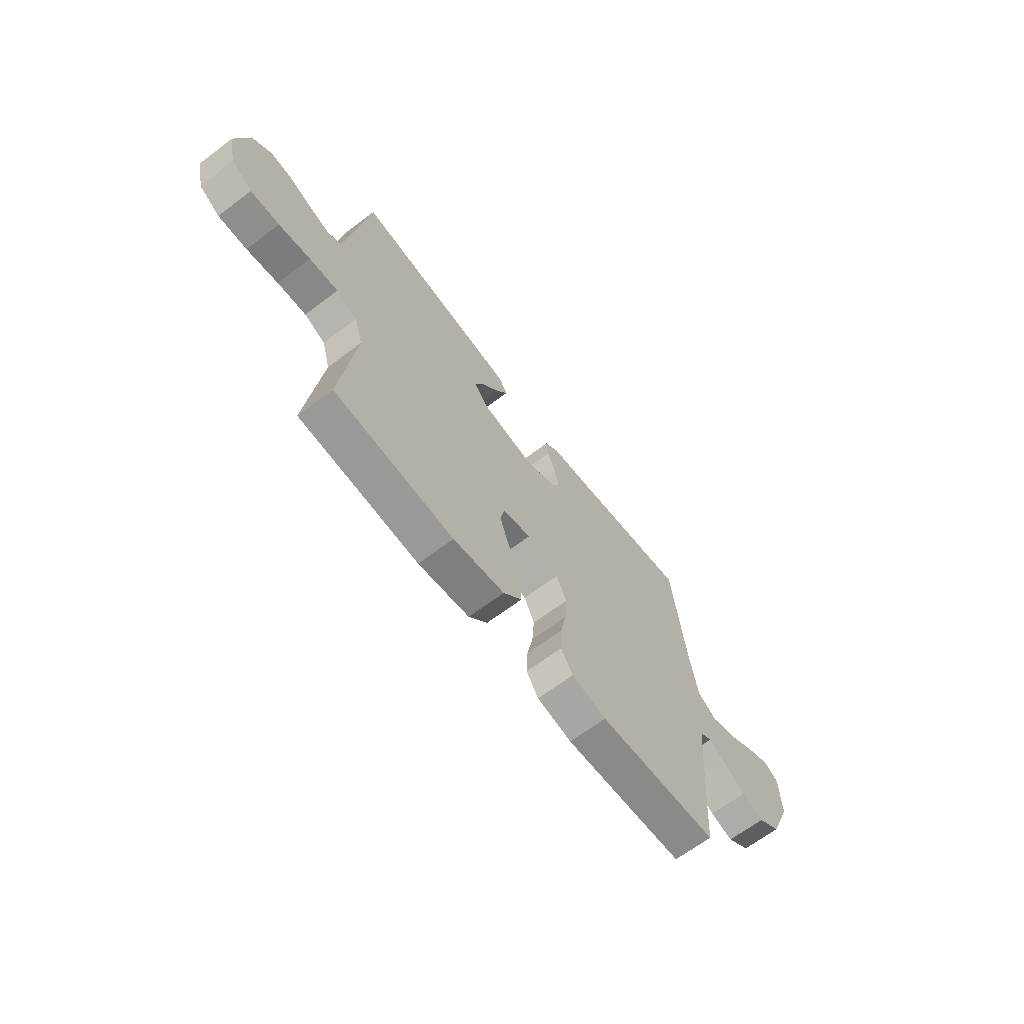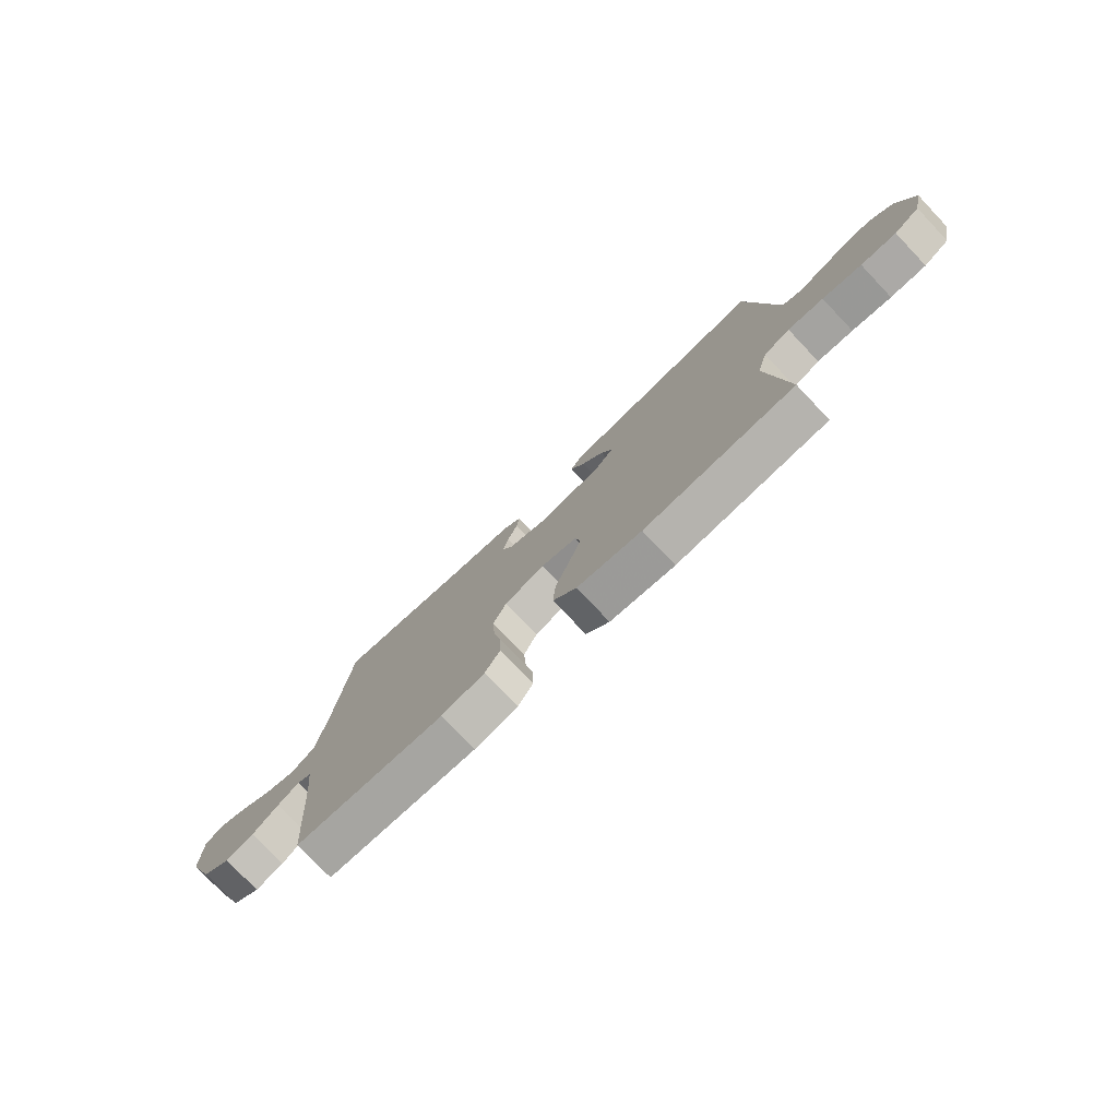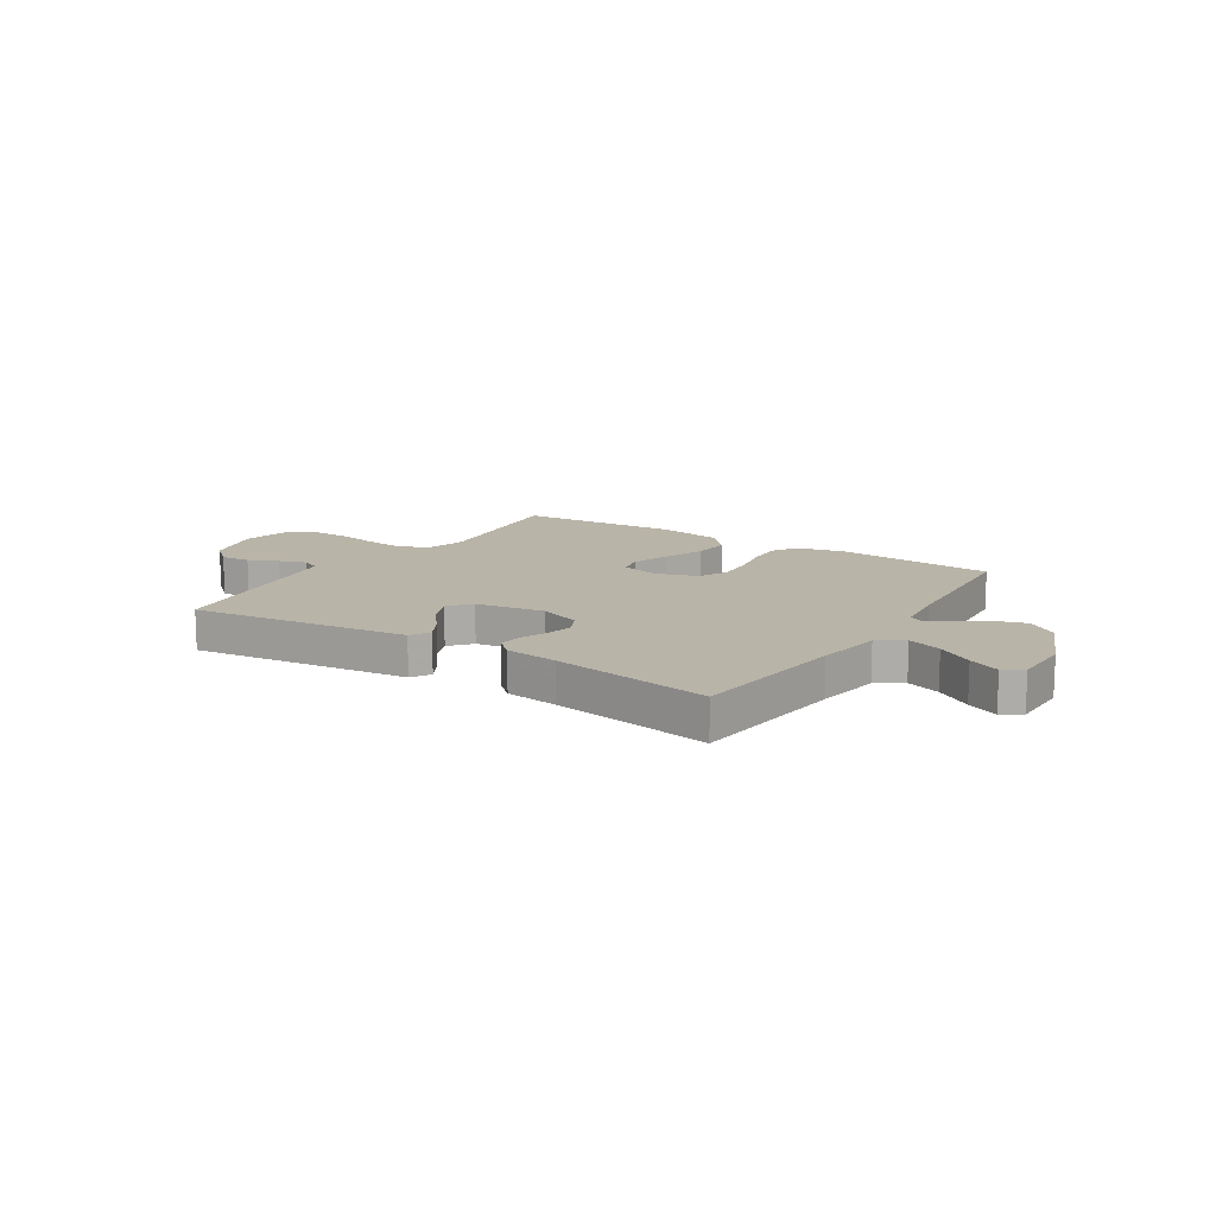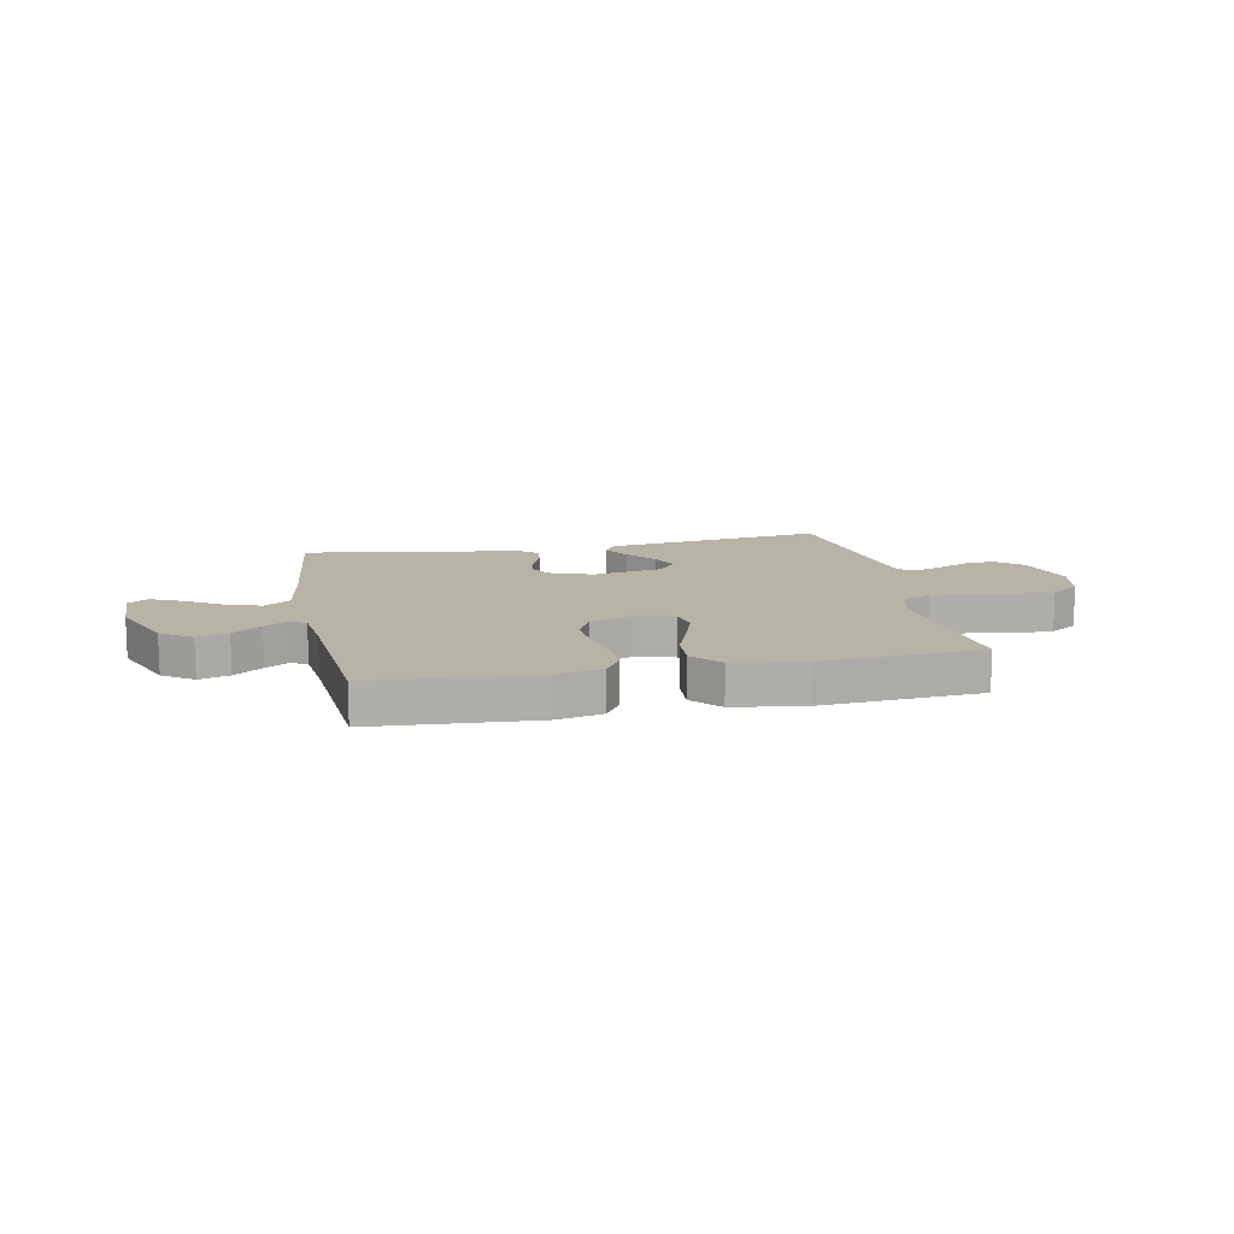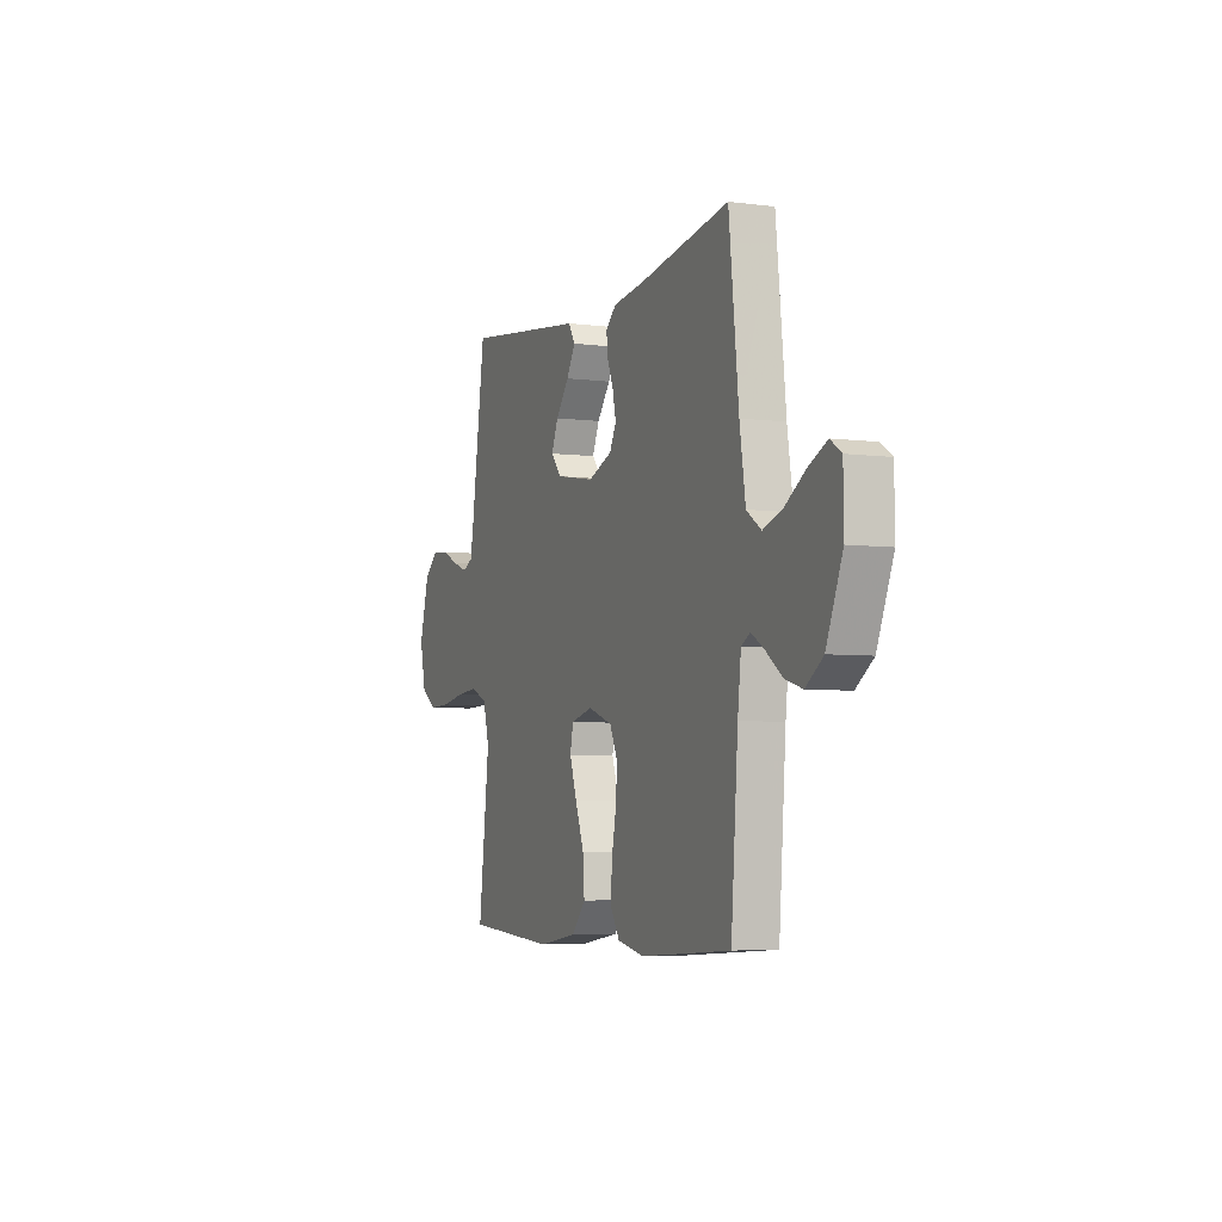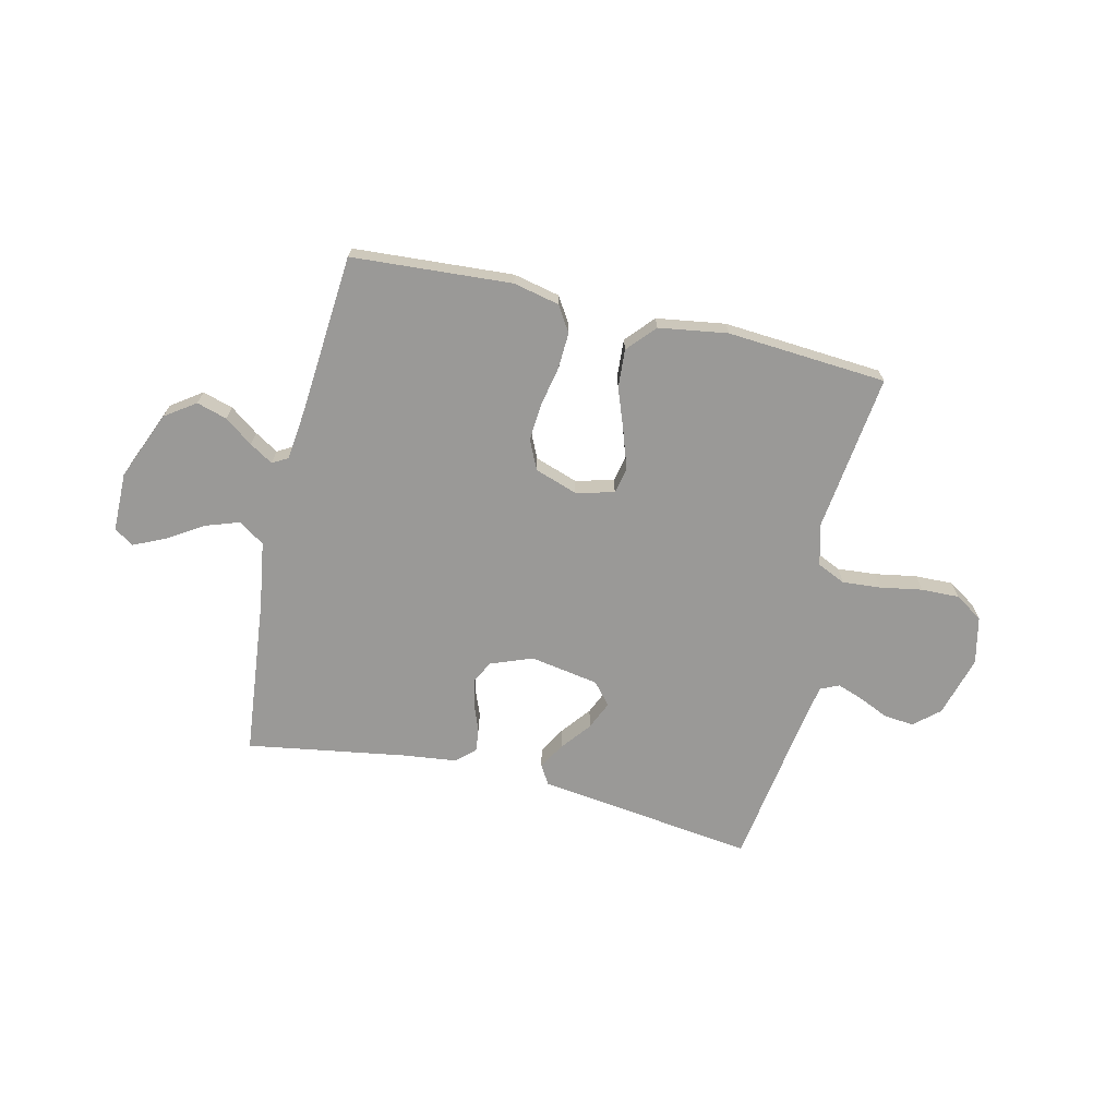
<metadata>
{"format":"obj","ext":"obj","renderer":"f3d","projection":"perspective","resolution":1024,"background":"white","views":[{"elev":-66.3,"azim":-52.9,"up":"+Z"},{"elev":-76.8,"azim":-136.4,"up":"+Z"},{"elev":13.3,"azim":32.8,"up":"+Y"},{"elev":12.8,"azim":168.5,"up":"+Y"},{"elev":-5.1,"azim":67.8,"up":"+Z"},{"elev":-68.9,"azim":166.7,"up":"+Y"}]}
</metadata>
<code>
v 0.5 0.07 -0.5
v 0.2 0.07 -0.521
v 0.113 0.07 -0.502
v 0.083 0.07 -0.454
v 0.086 0.07 -0.386
v 0.101 0.07 -0.311
v 0.106 0.07 -0.241
v 0.08 0.07 -0.186
v 0 0.07 -0.159
v -0.072 0.07 -0.177
v -0.082 0.07 -0.227
v -0.058 0.07 -0.298
v -0.029 0.07 -0.376
v -0.024 0.07 -0.448
v -0.071 0.07 -0.501
v -0.2 0.07 -0.521
v -0.5 0.07 -0.5
v -0.464 0.07 -0.2
v -0.485 0.07 -0.125
v -0.538 0.07 -0.101
v -0.61 0.07 -0.107
v -0.689 0.07 -0.121
v -0.761 0.07 -0.123
v -0.813 0.07 -0.089
v -0.833 0.07 0
v -0.801 0.07 0.115
v -0.754 0.07 0.156
v -0.698 0.07 0.151
v -0.642 0.07 0.126
v -0.592 0.07 0.108
v -0.557 0.07 0.124
v -0.544 0.07 0.2
v -0.5 0.07 0.5
v -0.2 0.07 0.461
v -0.09 0.07 0.447
v -0.068 0.07 0.411
v -0.097 0.07 0.361
v -0.141 0.07 0.305
v -0.164 0.07 0.252
v -0.129 0.07 0.211
v 0 0.07 0.189
v 0.079 0.07 0.219
v 0.101 0.07 0.262
v 0.09 0.07 0.312
v 0.07 0.07 0.363
v 0.065 0.07 0.407
v 0.1 0.07 0.439
v 0.2 0.07 0.451
v 0.5 0.07 0.5
v 0.532 0.07 0.2
v 0.551 0.07 0.076
v 0.599 0.07 0.043
v 0.663 0.07 0.065
v 0.731 0.07 0.108
v 0.79 0.07 0.135
v 0.826 0.07 0.111
v 0.827 0.07 0
v 0.774 0.07 -0.129
v 0.717 0.07 -0.169
v 0.66 0.07 -0.152
v 0.607 0.07 -0.113
v 0.563 0.07 -0.086
v 0.534 0.07 -0.103
v 0.523 0.07 -0.2
v 0.5 0 -0.5
v 0.2 0 -0.521
v 0.113 0 -0.502
v 0.083 0 -0.454
v 0.086 0 -0.386
v 0.101 0 -0.311
v 0.106 0 -0.241
v 0.08 0 -0.186
v 0 0 -0.159
v -0.072 0 -0.177
v -0.082 0 -0.227
v -0.058 0 -0.298
v -0.029 0 -0.376
v -0.024 0 -0.448
v -0.071 0 -0.501
v -0.2 0 -0.521
v -0.5 0 -0.5
v -0.464 0 -0.2
v -0.485 0 -0.125
v -0.538 0 -0.101
v -0.61 0 -0.107
v -0.689 0 -0.121
v -0.761 0 -0.123
v -0.813 0 -0.089
v -0.833 0 0
v -0.801 0 0.115
v -0.754 0 0.156
v -0.698 0 0.151
v -0.642 0 0.126
v -0.592 0 0.108
v -0.557 0 0.124
v -0.544 0 0.2
v -0.5 0 0.5
v -0.2 0 0.461
v -0.09 0 0.447
v -0.068 0 0.411
v -0.097 0 0.361
v -0.141 0 0.305
v -0.164 0 0.252
v -0.129 0 0.211
v 0 0 0.189
v 0.079 0 0.219
v 0.101 0 0.262
v 0.09 0 0.312
v 0.07 0 0.363
v 0.065 0 0.407
v 0.1 0 0.439
v 0.2 0 0.451
v 0.5 0 0.5
v 0.532 0 0.2
v 0.551 0 0.076
v 0.599 0 0.043
v 0.663 0 0.065
v 0.731 0 0.108
v 0.79 0 0.135
v 0.826 0 0.111
v 0.827 0 0
v 0.774 0 -0.129
v 0.717 0 -0.169
v 0.66 0 -0.152
v 0.607 0 -0.113
v 0.563 0 -0.086
v 0.534 0 -0.103
v 0.523 0 -0.2
f 59 60 61
f 58 59 61
f 57 58 61
f 56 57 61
f 55 56 61
f 54 55 61
f 53 54 61
f 52 53 61 62
f 51 52 62 63
f 48 49 50
f 51 63 64
f 50 51 64
f 48 50 64
f 47 48 64
f 46 47 64
f 45 46 64
f 44 45 64
f 36 37 38
f 35 36 38
f 34 35 38
f 34 38 39
f 33 34 39
f 32 33 39
f 31 32 39 40
f 27 28 29
f 26 27 29
f 25 26 29
f 24 25 29
f 23 24 29
f 22 23 29
f 21 22 29
f 20 21 29 30
f 31 40 41
f 30 31 41
f 20 30 41
f 19 20 41
f 16 17 18
f 15 16 18
f 14 15 18
f 13 14 18
f 12 13 18
f 4 5 6
f 3 4 6
f 2 3 6
f 1 2 6
f 64 1 6
f 64 6 7
f 43 44 64
f 64 7 8
f 43 64 8
f 42 43 8
f 41 42 8 9
f 19 41 9 10
f 11 12 18 19
f 10 11 19
f 125 124 123
f 125 123 122
f 125 122 121
f 125 121 120
f 125 120 119
f 125 119 118
f 125 118 117
f 126 125 117 116
f 127 126 116 115
f 114 113 112
f 128 127 115
f 128 115 114
f 128 114 112
f 128 112 111
f 128 111 110
f 128 110 109
f 128 109 108
f 102 101 100
f 102 100 99
f 102 99 98
f 103 102 98
f 103 98 97
f 103 97 96
f 104 103 96 95
f 93 92 91
f 93 91 90
f 93 90 89
f 93 89 88
f 93 88 87
f 93 87 86
f 93 86 85
f 94 93 85 84
f 105 104 95
f 105 95 94
f 105 94 84
f 105 84 83
f 82 81 80
f 82 80 79
f 82 79 78
f 82 78 77
f 82 77 76
f 70 69 68
f 70 68 67
f 70 67 66
f 70 66 65
f 70 65 128
f 71 70 128
f 128 108 107
f 72 71 128
f 72 128 107
f 72 107 106
f 73 72 106 105
f 74 73 105 83
f 83 82 76 75
f 83 75 74
f 1 65 66 2
f 2 66 67 3
f 3 67 68 4
f 4 68 69 5
f 5 69 70 6
f 6 70 71 7
f 7 71 72 8
f 8 72 73 9
f 9 73 74 10
f 10 74 75 11
f 11 75 76 12
f 12 76 77 13
f 13 77 78 14
f 14 78 79 15
f 15 79 80 16
f 16 80 81 17
f 17 81 82 18
f 18 82 83 19
f 19 83 84 20
f 20 84 85 21
f 21 85 86 22
f 22 86 87 23
f 23 87 88 24
f 24 88 89 25
f 25 89 90 26
f 26 90 91 27
f 27 91 92 28
f 28 92 93 29
f 29 93 94 30
f 30 94 95 31
f 31 95 96 32
f 32 96 97 33
f 33 97 98 34
f 34 98 99 35
f 35 99 100 36
f 36 100 101 37
f 37 101 102 38
f 38 102 103 39
f 39 103 104 40
f 40 104 105 41
f 41 105 106 42
f 42 106 107 43
f 43 107 108 44
f 44 108 109 45
f 45 109 110 46
f 46 110 111 47
f 47 111 112 48
f 48 112 113 49
f 49 113 114 50
f 50 114 115 51
f 51 115 116 52
f 52 116 117 53
f 53 117 118 54
f 54 118 119 55
f 55 119 120 56
f 56 120 121 57
f 57 121 122 58
f 58 122 123 59
f 59 123 124 60
f 60 124 125 61
f 61 125 126 62
f 62 126 127 63
f 63 127 128 64
f 64 128 65 1

</code>
